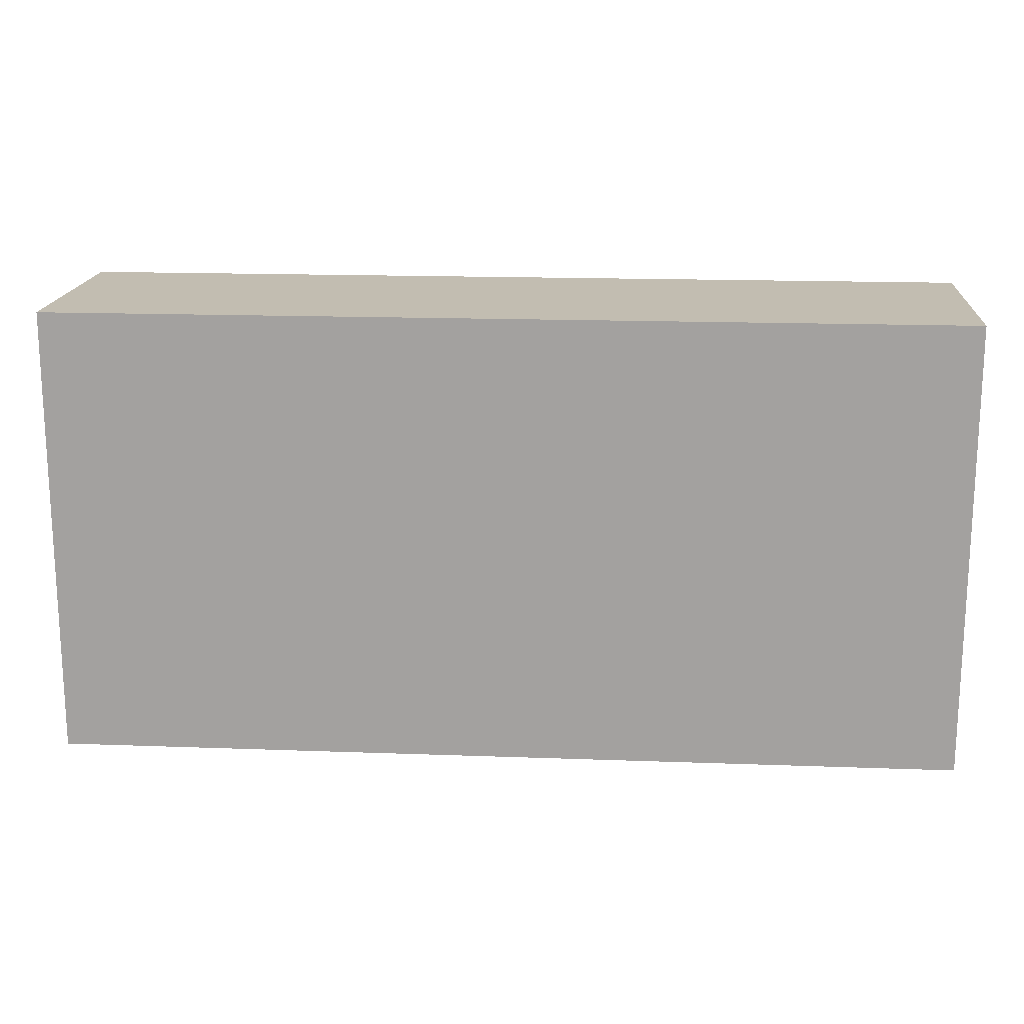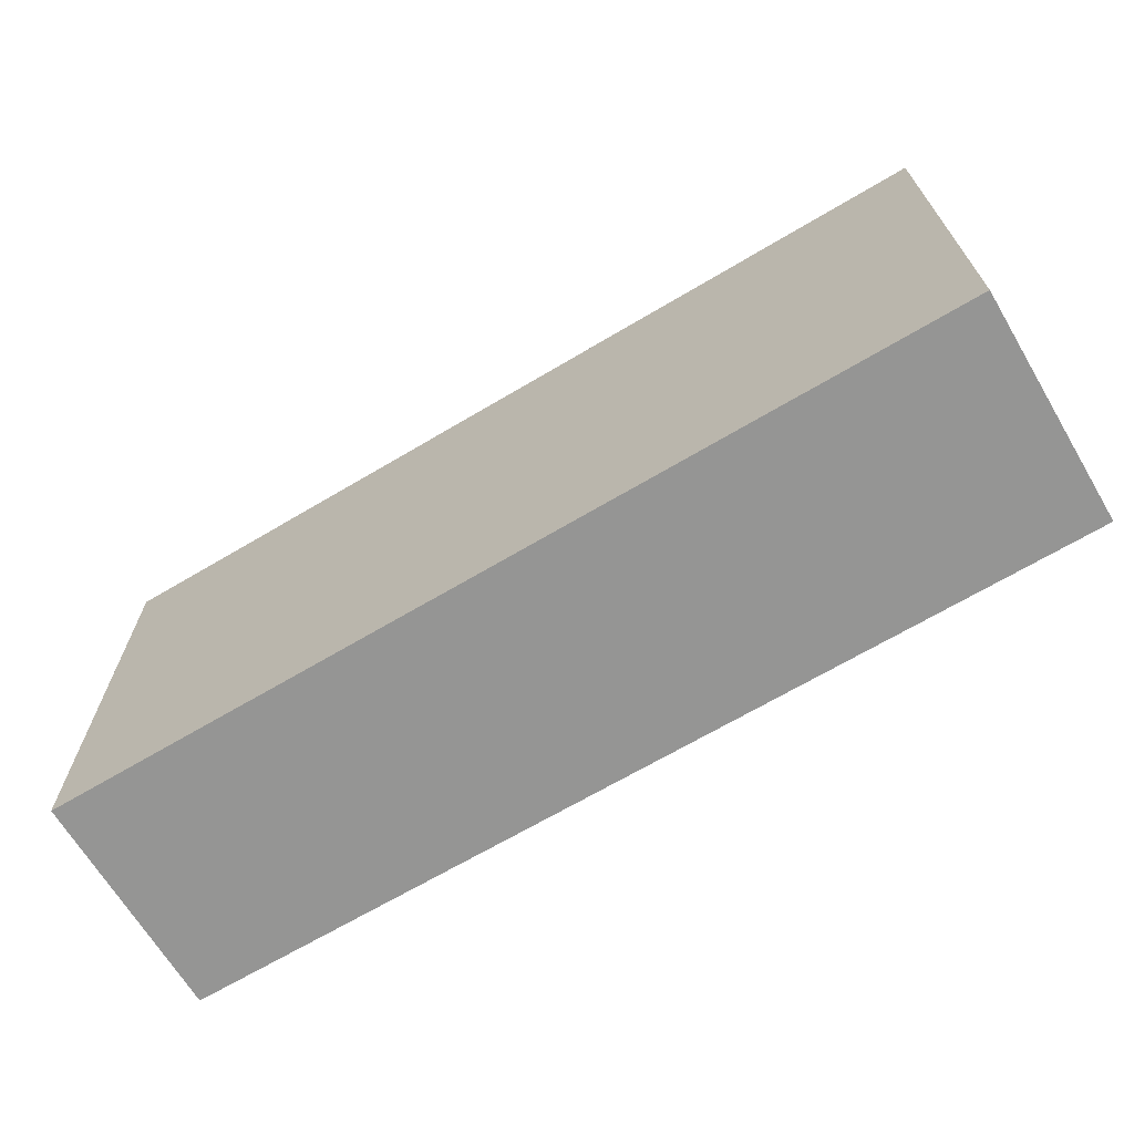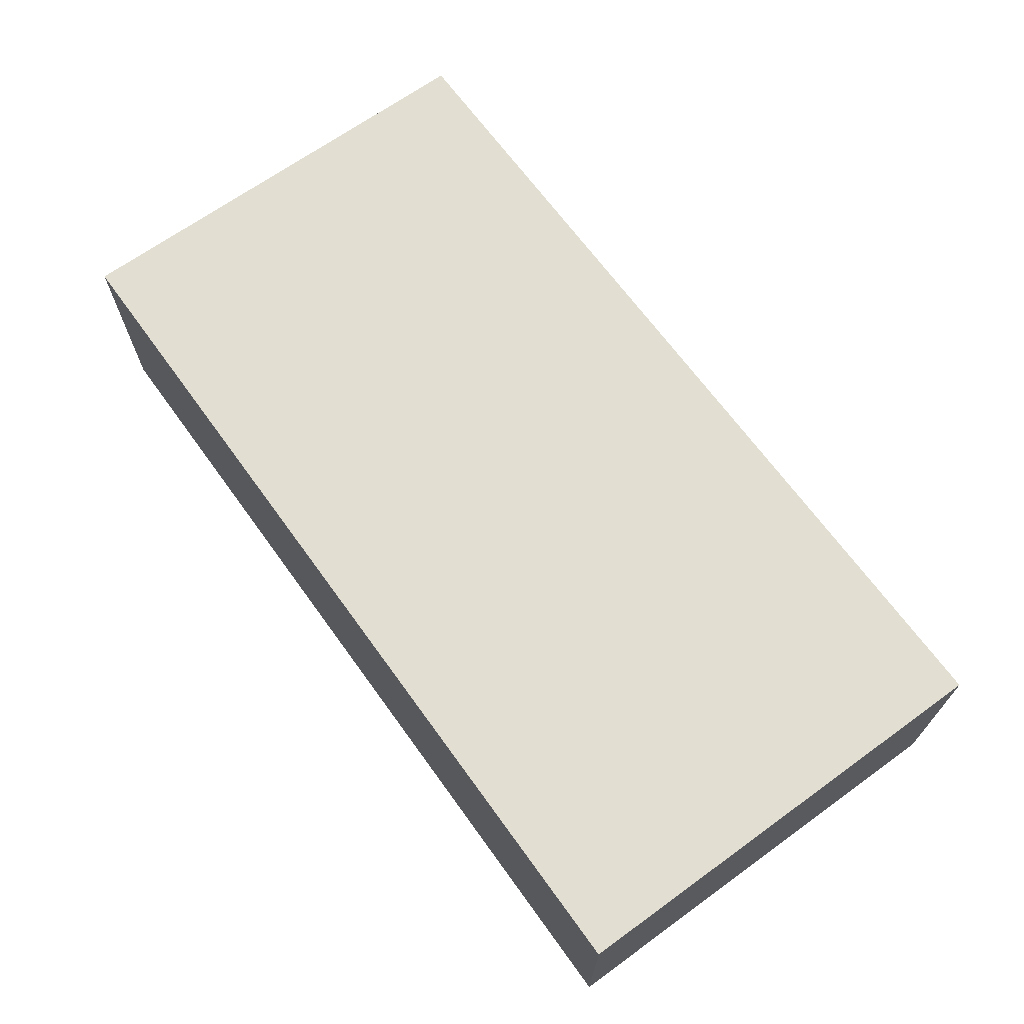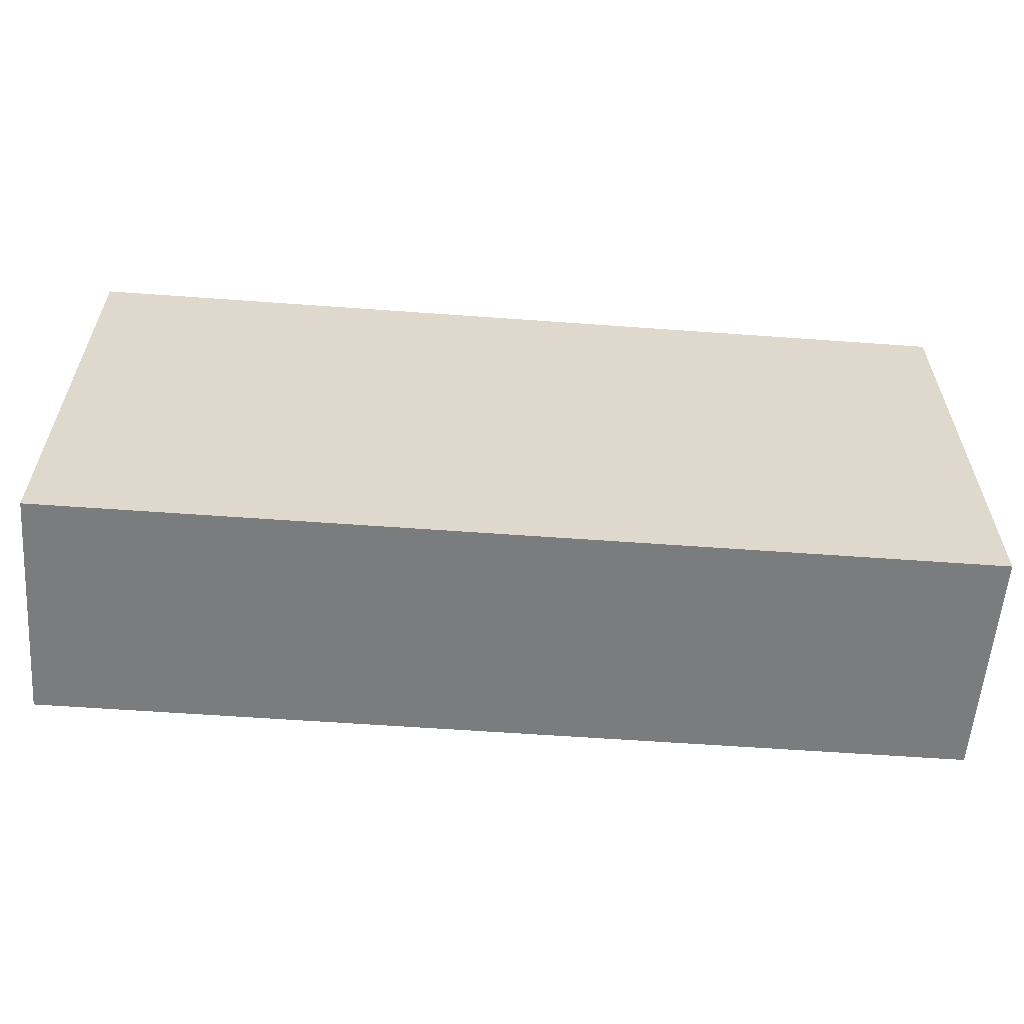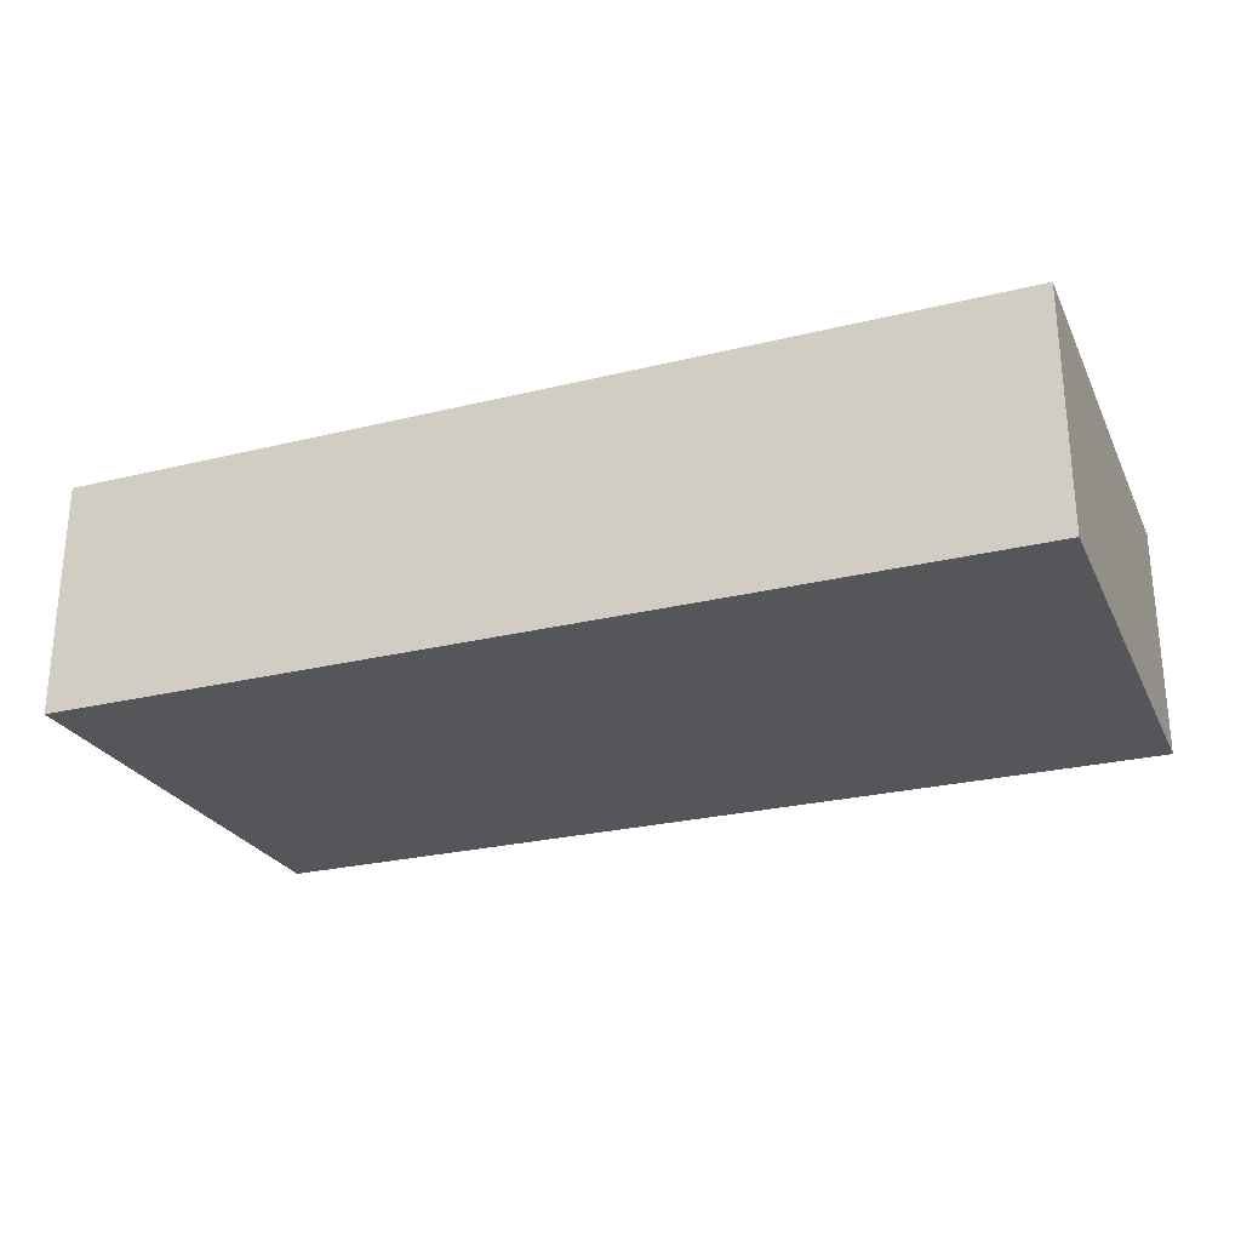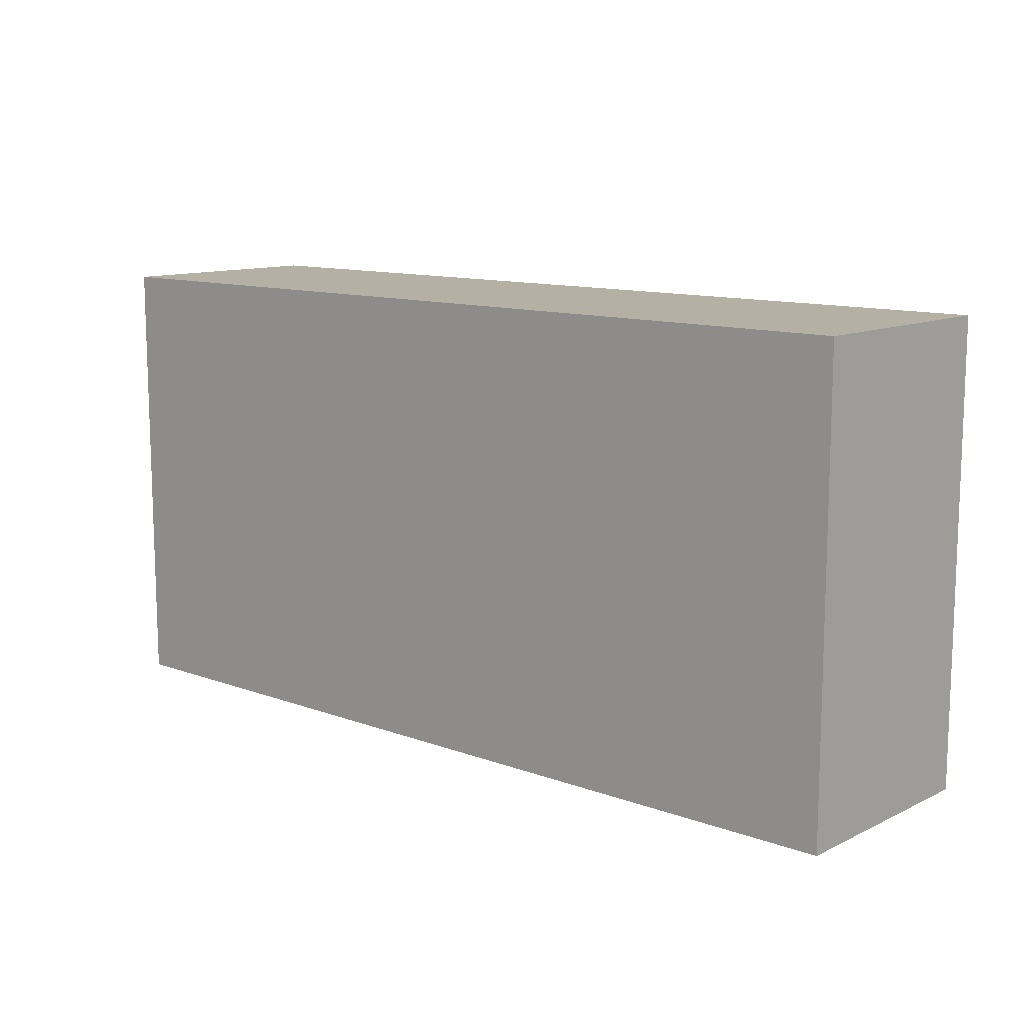
<metadata>
{"format":"obj","ext":"obj","renderer":"f3d","projection":"perspective","resolution":1024,"background":"white","views":[{"elev":17.0,"azim":4.2,"up":"+Z"},{"elev":-67.4,"azim":30.8,"up":"+Z"},{"elev":67.7,"azim":-125.9,"up":"+Y"},{"elev":-58.7,"azim":175.7,"up":"+Z"},{"elev":-25.8,"azim":-158.6,"up":"+Y"},{"elev":11.6,"azim":41.4,"up":"+Z"}]}
</metadata>
<code>
o Cube
v 20 5 -10
v 20 -5 -10
v 20 5 10
v 20 -5 10
v -20 5 -10
v -20 -5 -10
v -20 5 10
v -20 -5 10
f 3 5 1
f 8 3 4
f 6 7 8
f 8 2 6
f 4 1 2
f 2 5 6
f 3 7 5
f 8 7 3
f 6 5 7
f 8 4 2
f 4 3 1
f 2 1 5

</code>
